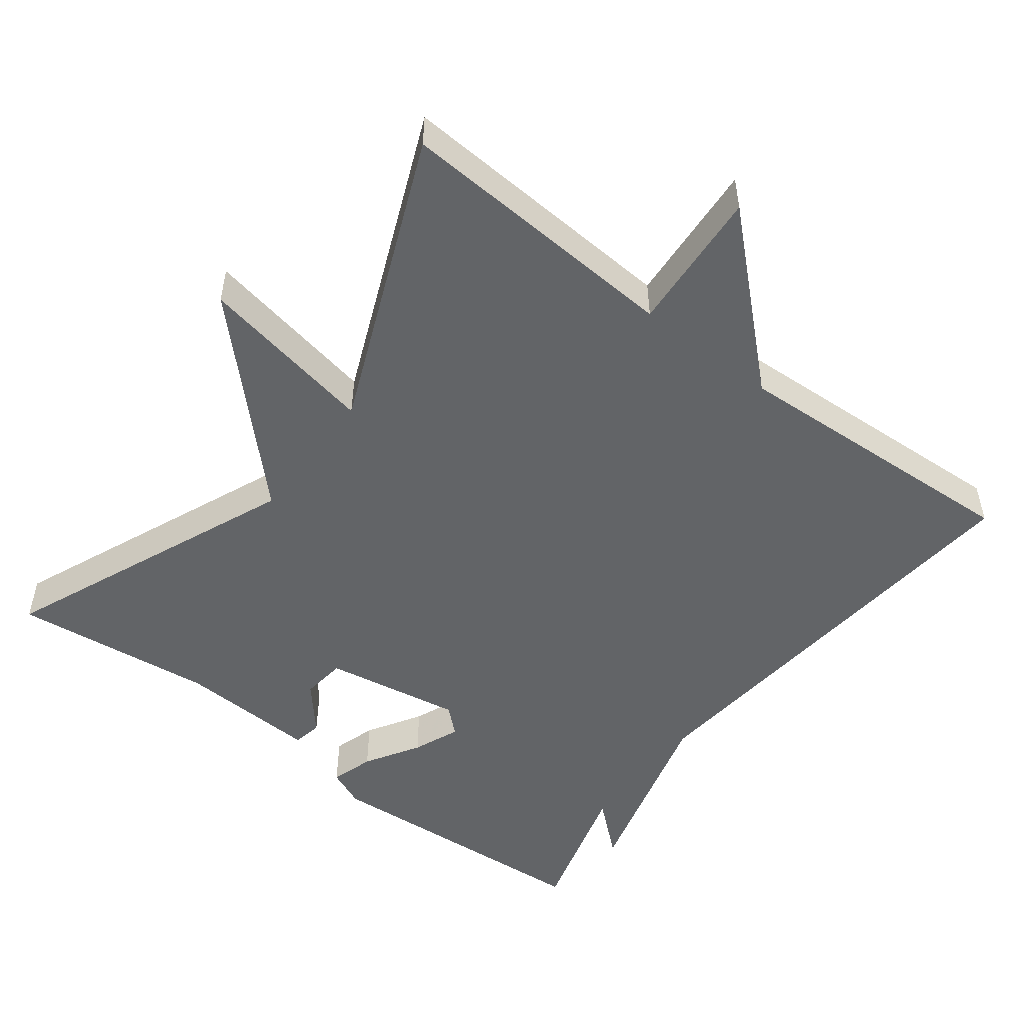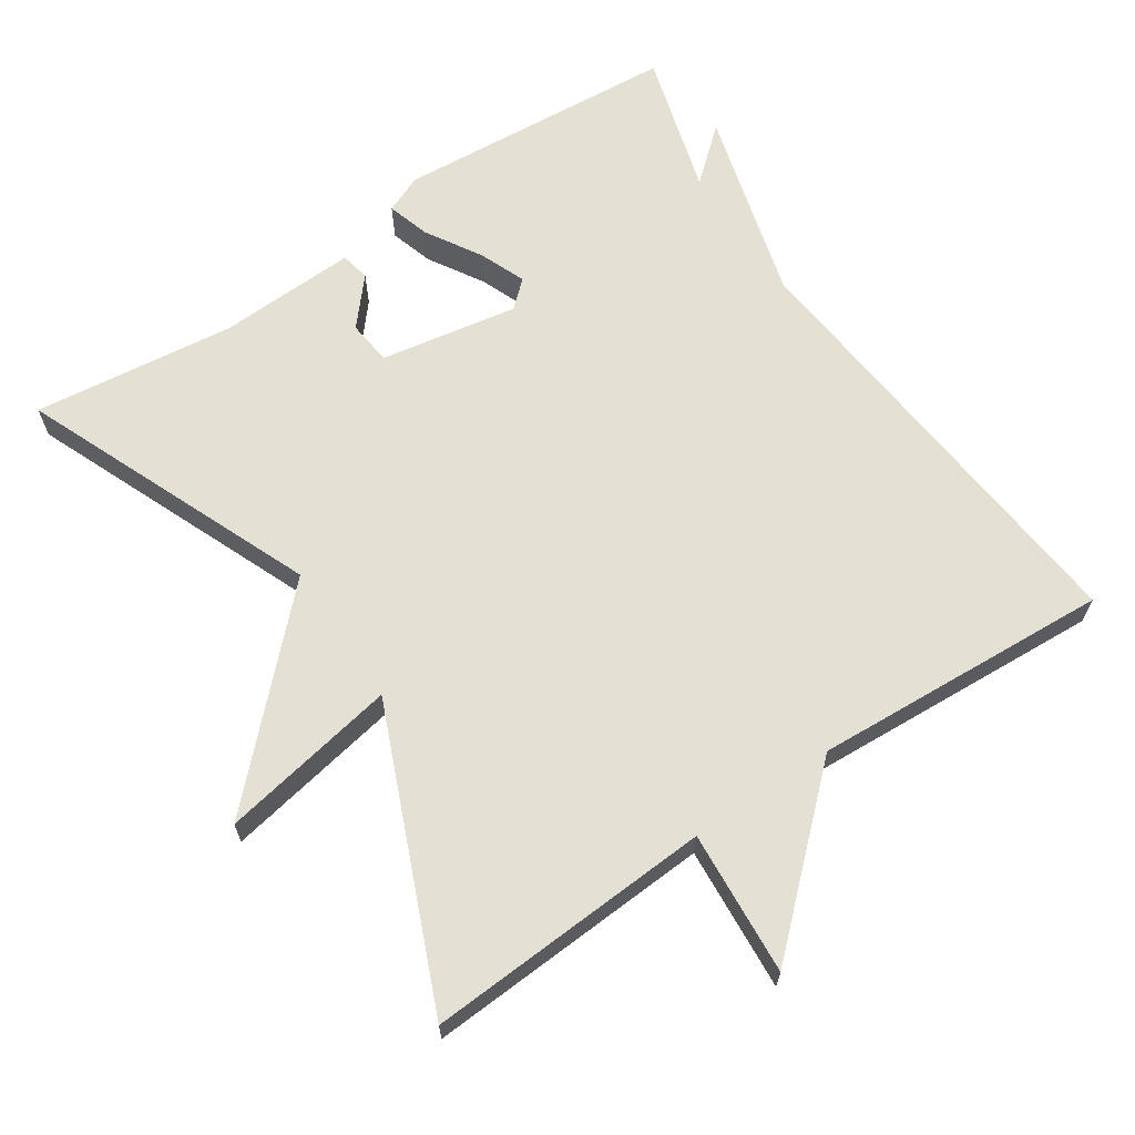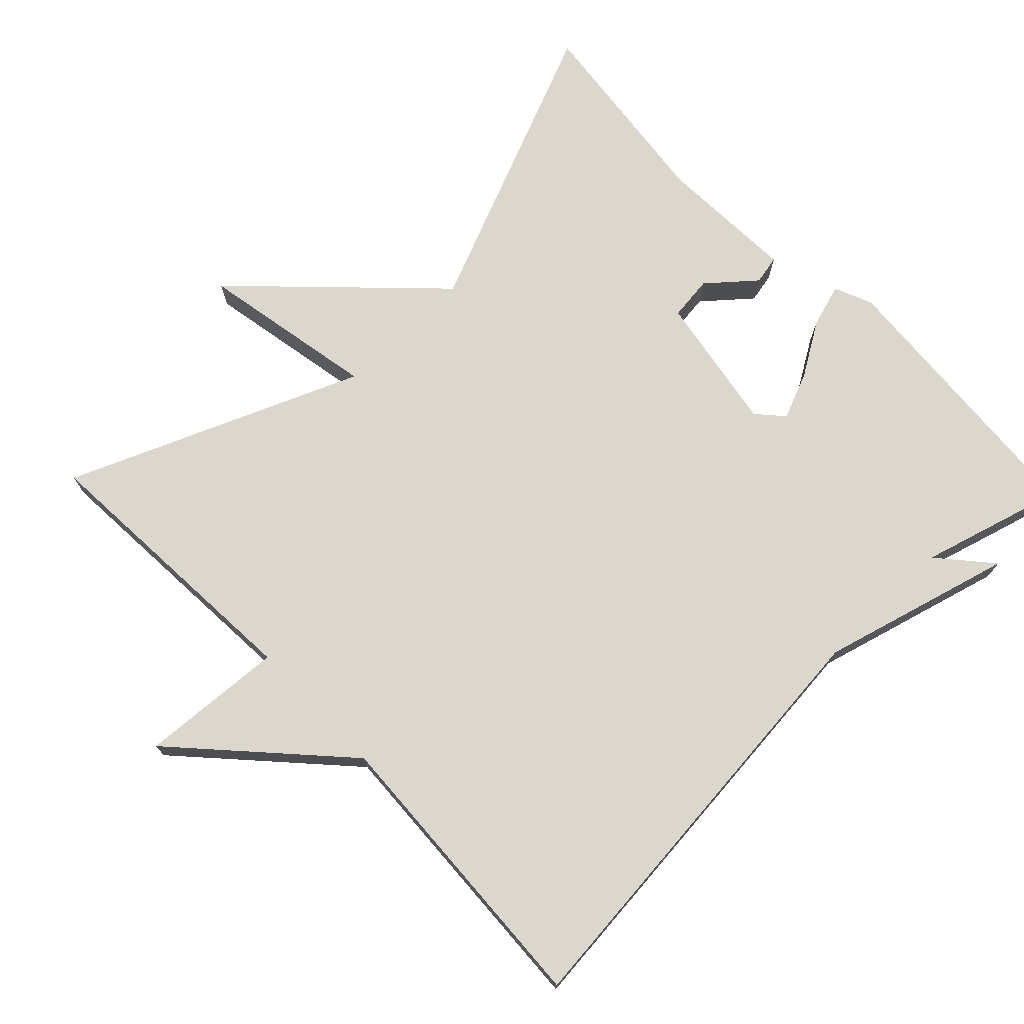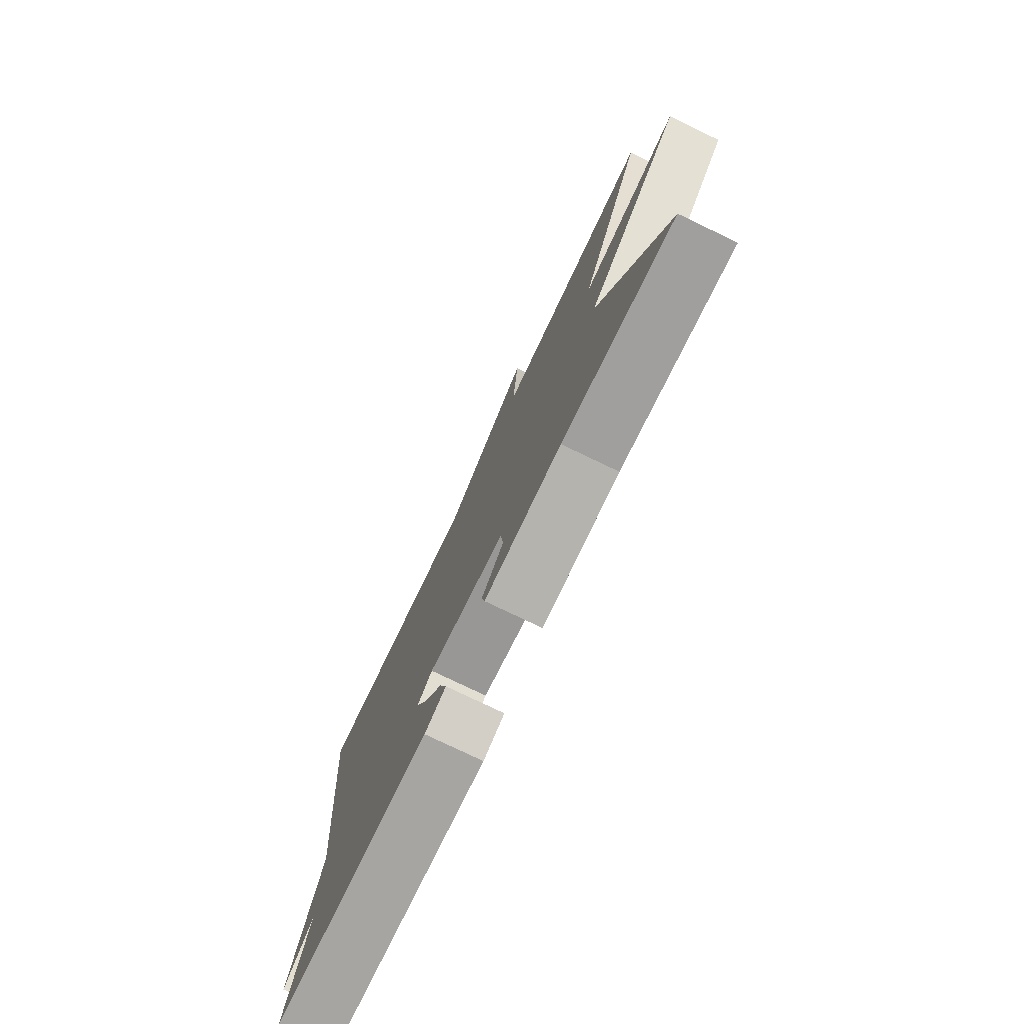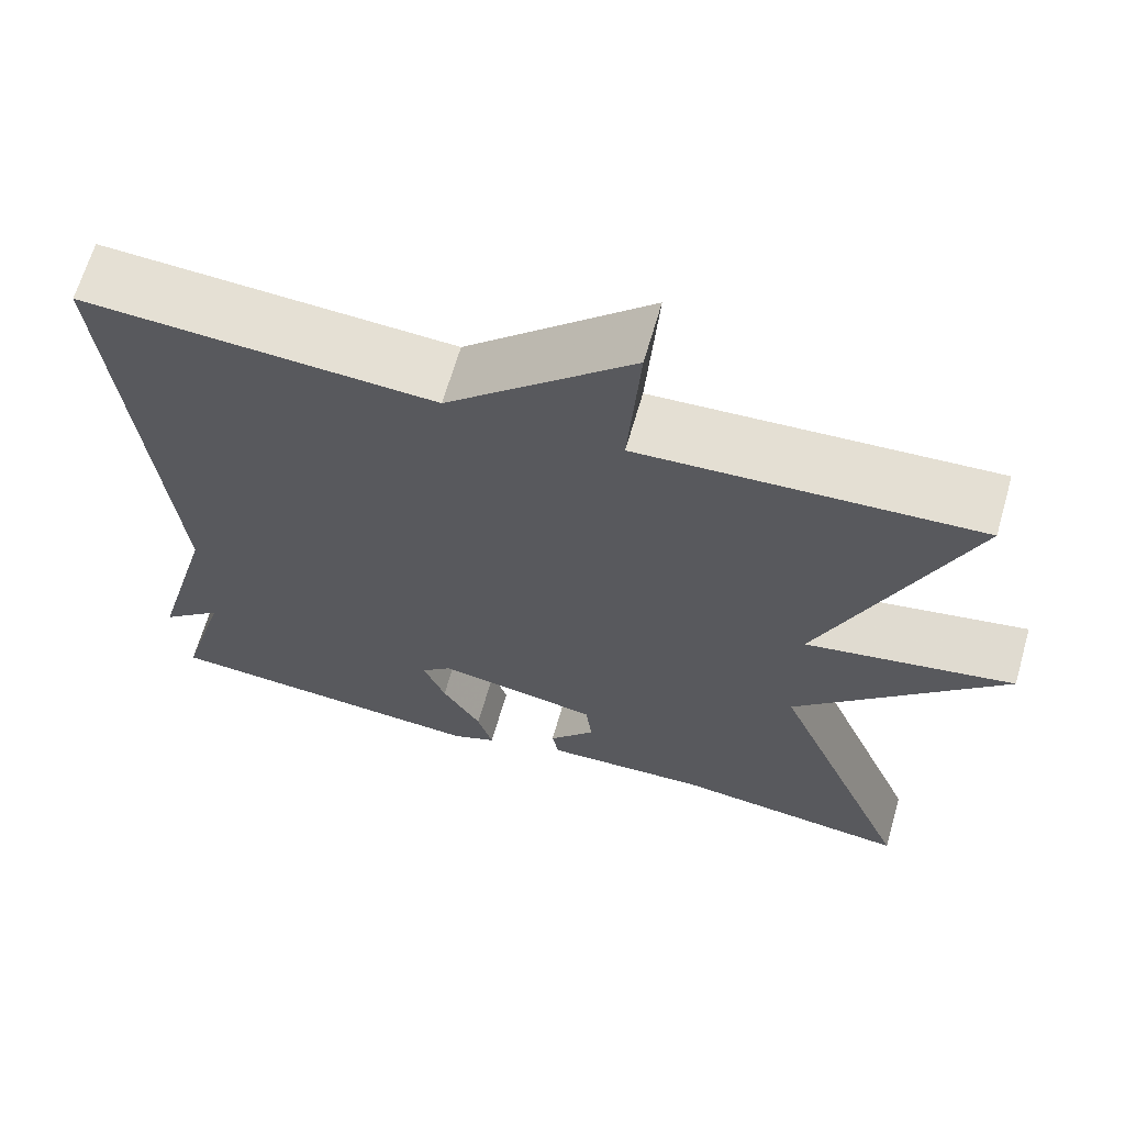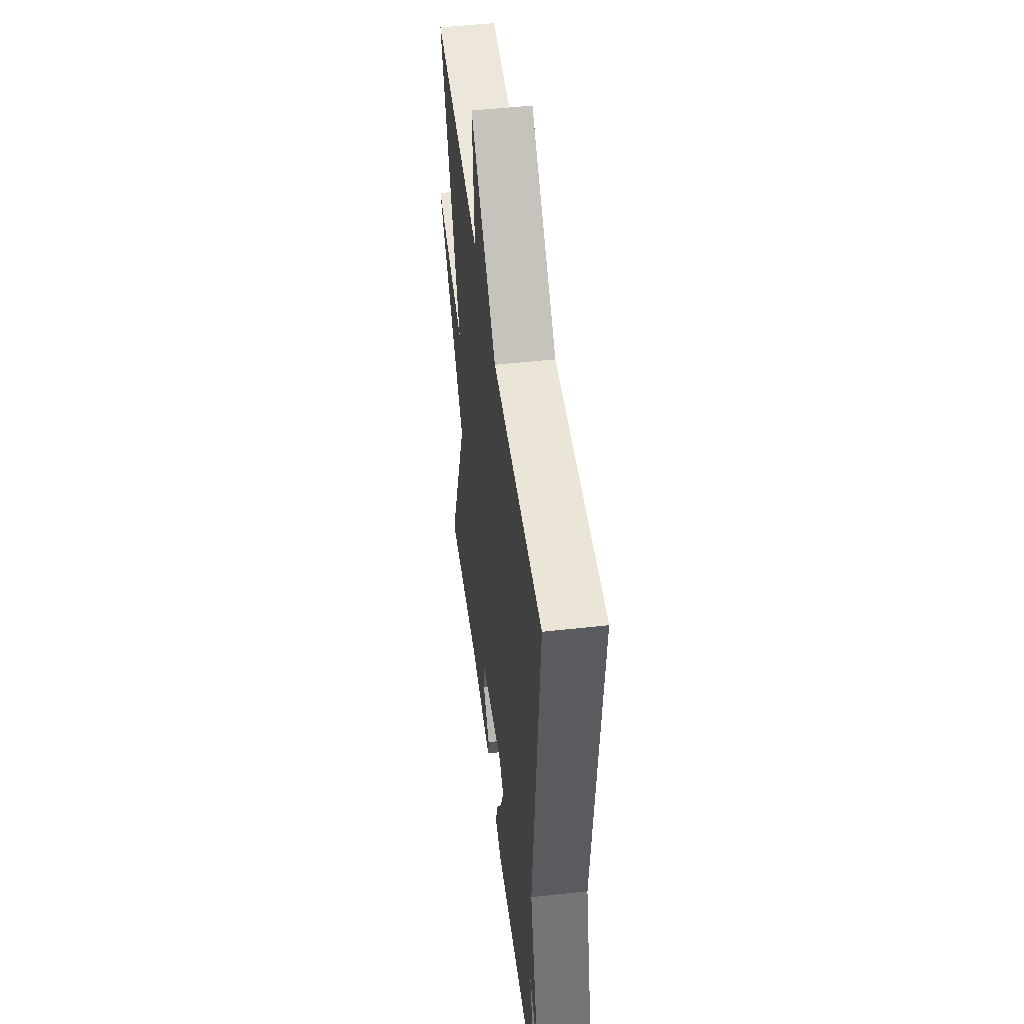
<metadata>
{"format":"obj","ext":"obj","renderer":"f3d","projection":"perspective","resolution":1024,"background":"white","views":[{"elev":-51.1,"azim":-37.5,"up":"+Y"},{"elev":65.7,"azim":-33.7,"up":"+Y"},{"elev":73.2,"azim":46.0,"up":"+Y"},{"elev":-77.9,"azim":-115.6,"up":"+Z"},{"elev":65.6,"azim":-163.9,"up":"+Z"},{"elev":49.3,"azim":82.9,"up":"+Z"}]}
</metadata>
<code>
v 0.5 0.07 0.5
v 0.444 0.07 -0.105
v 0.516 0.07 -0.367
v 0.444 0.07 -0.305
v 0.5 0.07 -0.5
v 0.114 0.07 -0.529
v 0.062 0.07 -0.507
v 0.08 0.07 -0.448
v 0.125 0.07 -0.374
v 0.151 0.07 -0.31
v 0.115 0.07 -0.278
v -0.073 0.07 -0.311
v -0.08 0.07 -0.372
v -0.026 0.07 -0.435
v -0.034 0.07 -0.475
v -0.224 0.07 -0.467
v -0.5 0.07 -0.5
v -0.333 0.07 -0.098
v -0.576 0.07 0.147
v -0.333 0.07 0.102
v -0.5 0.07 0.5
v -0.108 0.07 0.477
v -0.122 0.07 0.674
v 0.092 0.07 0.477
v 0.5 0 0.5
v 0.444 0 -0.105
v 0.516 0 -0.367
v 0.444 0 -0.305
v 0.5 0 -0.5
v 0.114 0 -0.529
v 0.062 0 -0.507
v 0.08 0 -0.448
v 0.125 0 -0.374
v 0.151 0 -0.31
v 0.115 0 -0.278
v -0.073 0 -0.311
v -0.08 0 -0.372
v -0.026 0 -0.435
v -0.034 0 -0.475
v -0.224 0 -0.467
v -0.5 0 -0.5
v -0.333 0 -0.098
v -0.576 0 0.147
v -0.333 0 0.102
v -0.5 0 0.5
v -0.108 0 0.477
v -0.122 0 0.674
v 0.092 0 0.477
f 22 23 24
f 20 21 22
f 20 22 24
f 18 19 20
f 24 1 2
f 20 24 2
f 18 20 2
f 16 17 18
f 15 16 18
f 14 15 18
f 13 14 18
f 12 13 18
f 11 12 18 2
f 7 8 9
f 6 7 9
f 5 6 9
f 4 5 9
f 4 9 10
f 2 3 4
f 2 4 10 11
f 48 47 46
f 46 45 44
f 48 46 44
f 44 43 42
f 26 25 48
f 26 48 44
f 26 44 42
f 42 41 40
f 42 40 39
f 42 39 38
f 42 38 37
f 42 37 36
f 26 42 36 35
f 33 32 31
f 33 31 30
f 33 30 29
f 33 29 28
f 34 33 28
f 28 27 26
f 35 34 28 26
f 1 25 26 2
f 2 26 27 3
f 3 27 28 4
f 4 28 29 5
f 5 29 30 6
f 6 30 31 7
f 7 31 32 8
f 8 32 33 9
f 9 33 34 10
f 10 34 35 11
f 11 35 36 12
f 12 36 37 13
f 13 37 38 14
f 14 38 39 15
f 15 39 40 16
f 16 40 41 17
f 17 41 42 18
f 18 42 43 19
f 19 43 44 20
f 20 44 45 21
f 21 45 46 22
f 22 46 47 23
f 23 47 48 24
f 24 48 25 1

</code>
